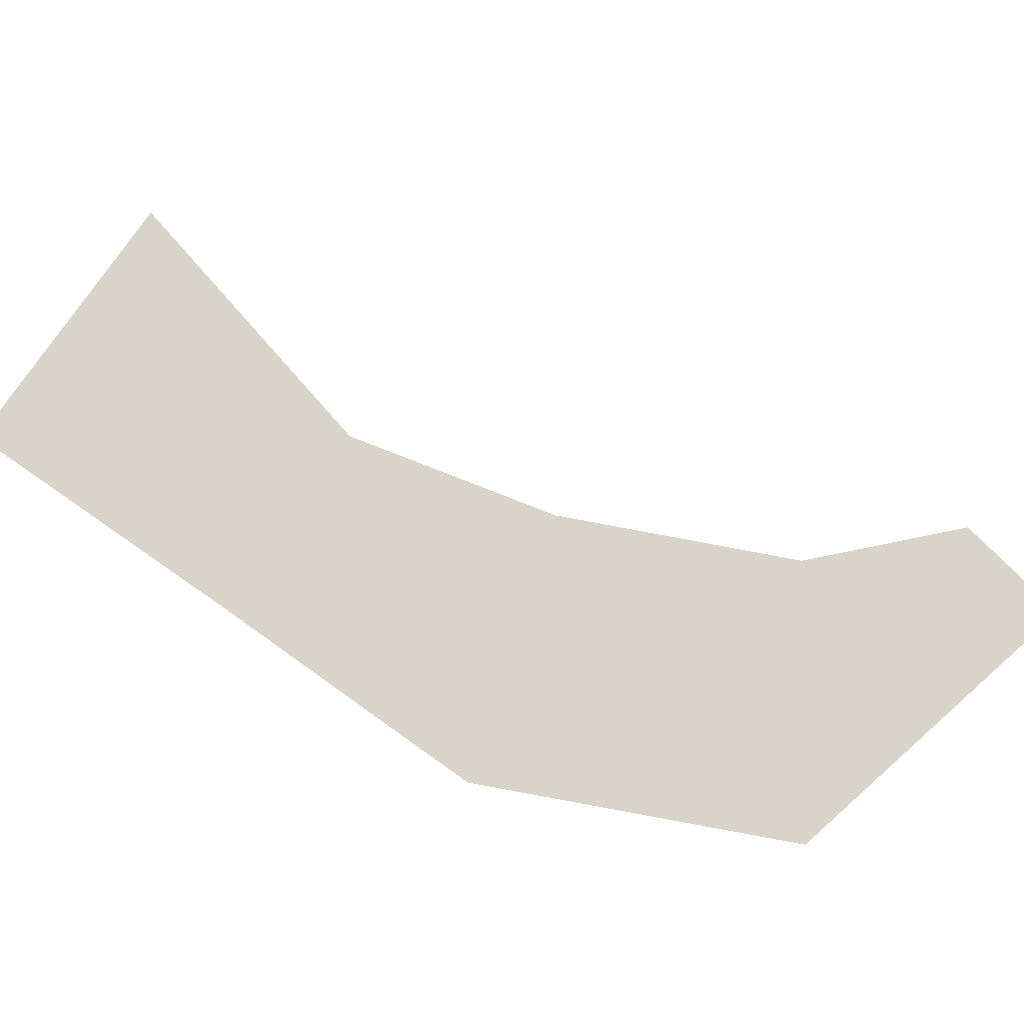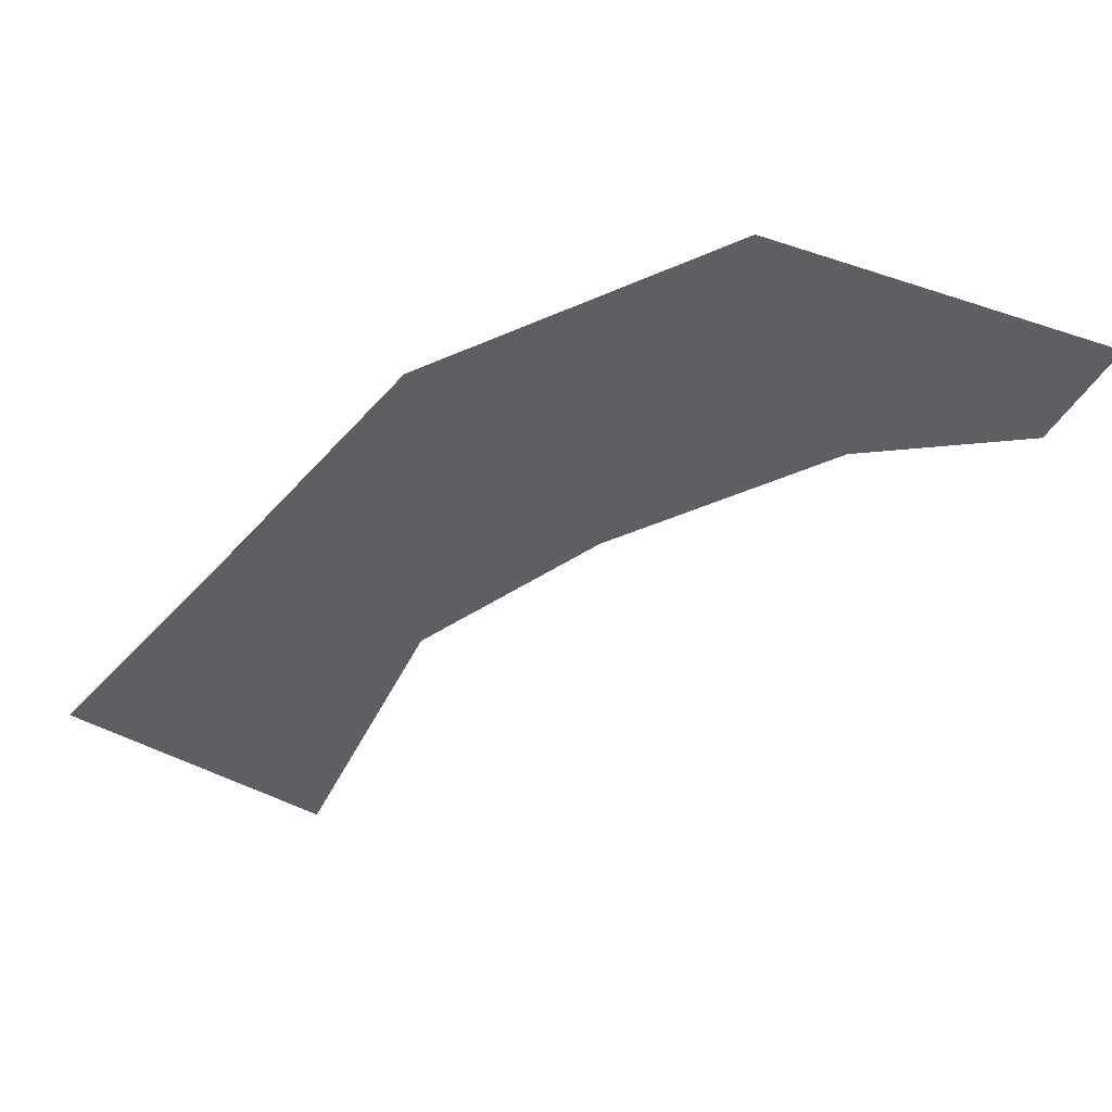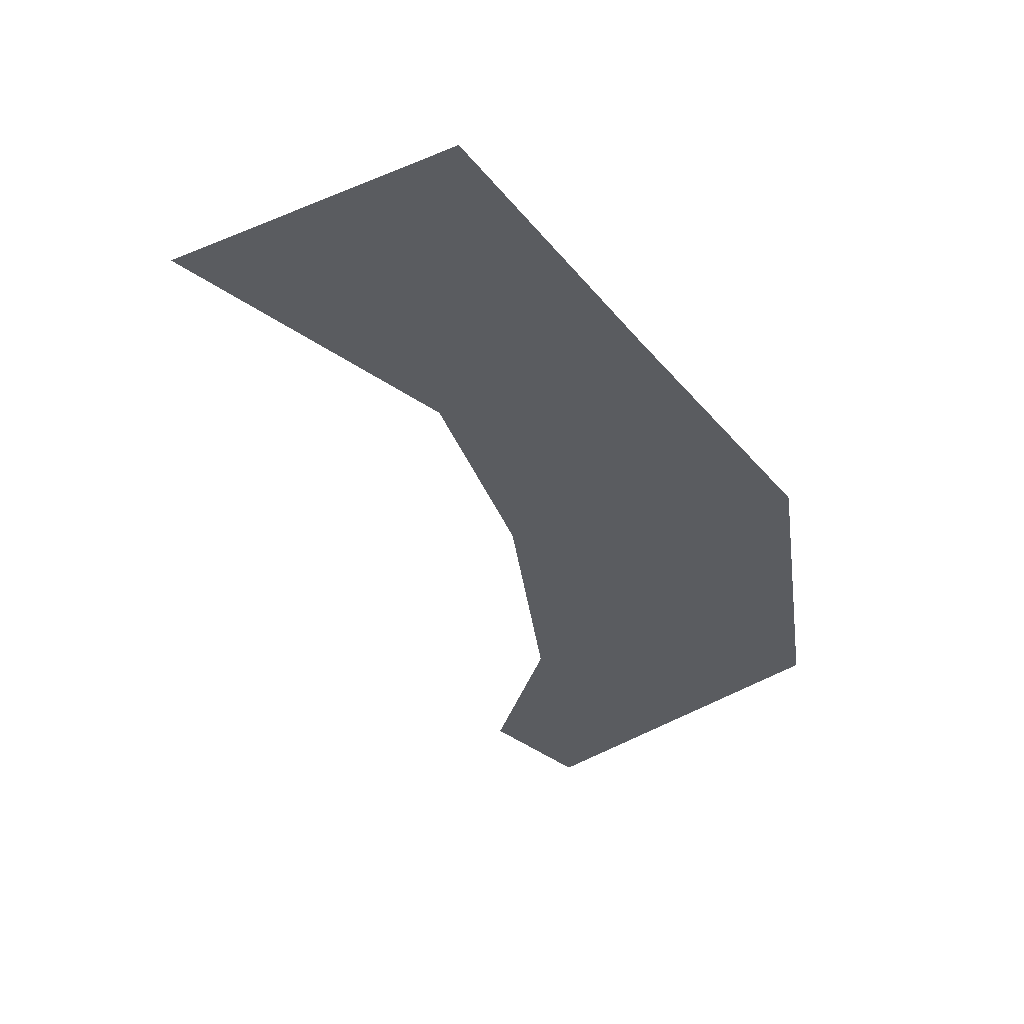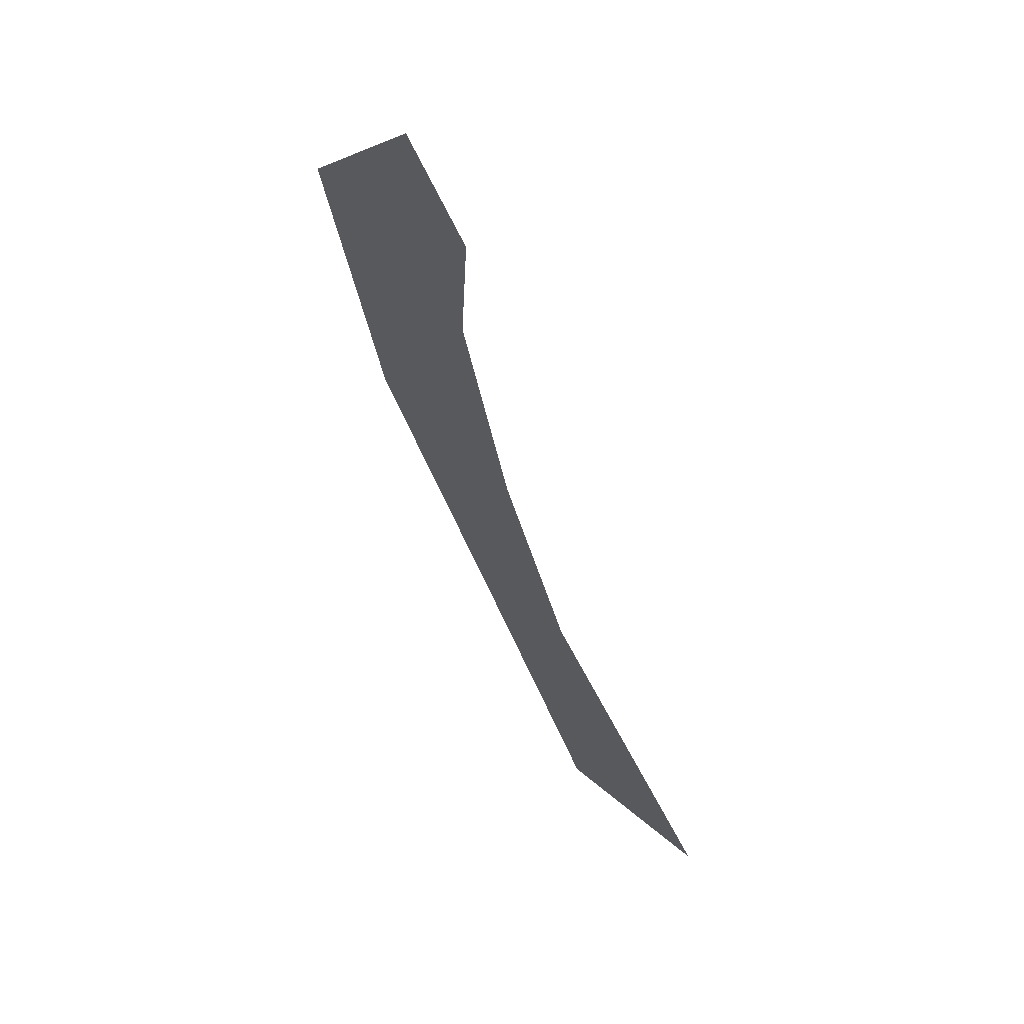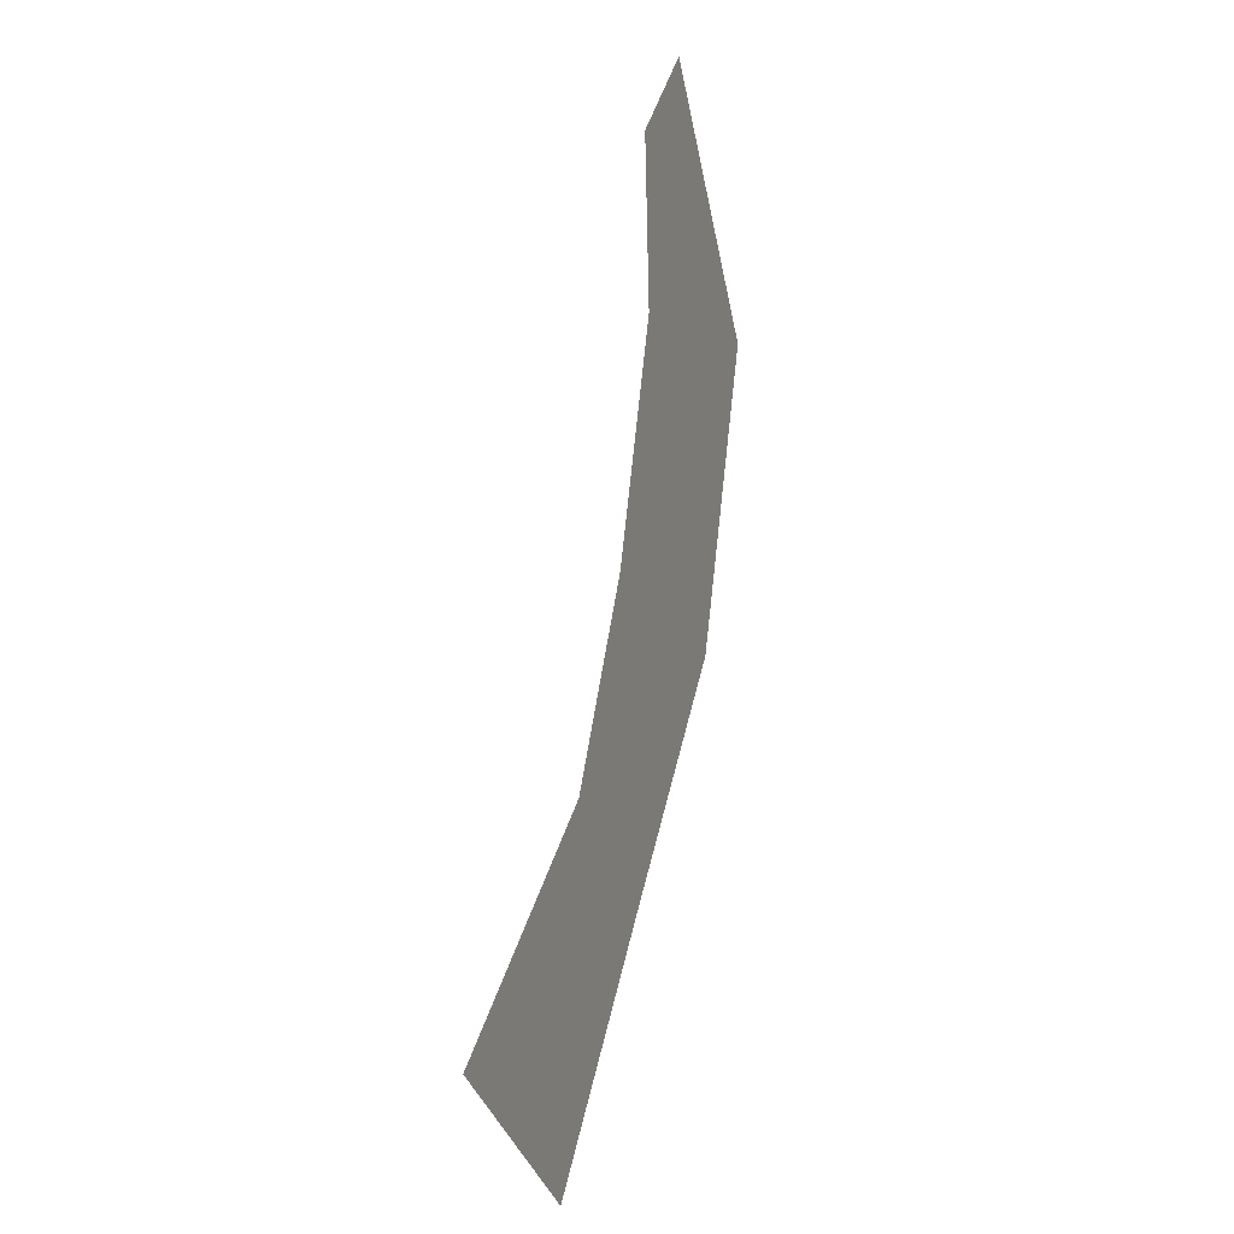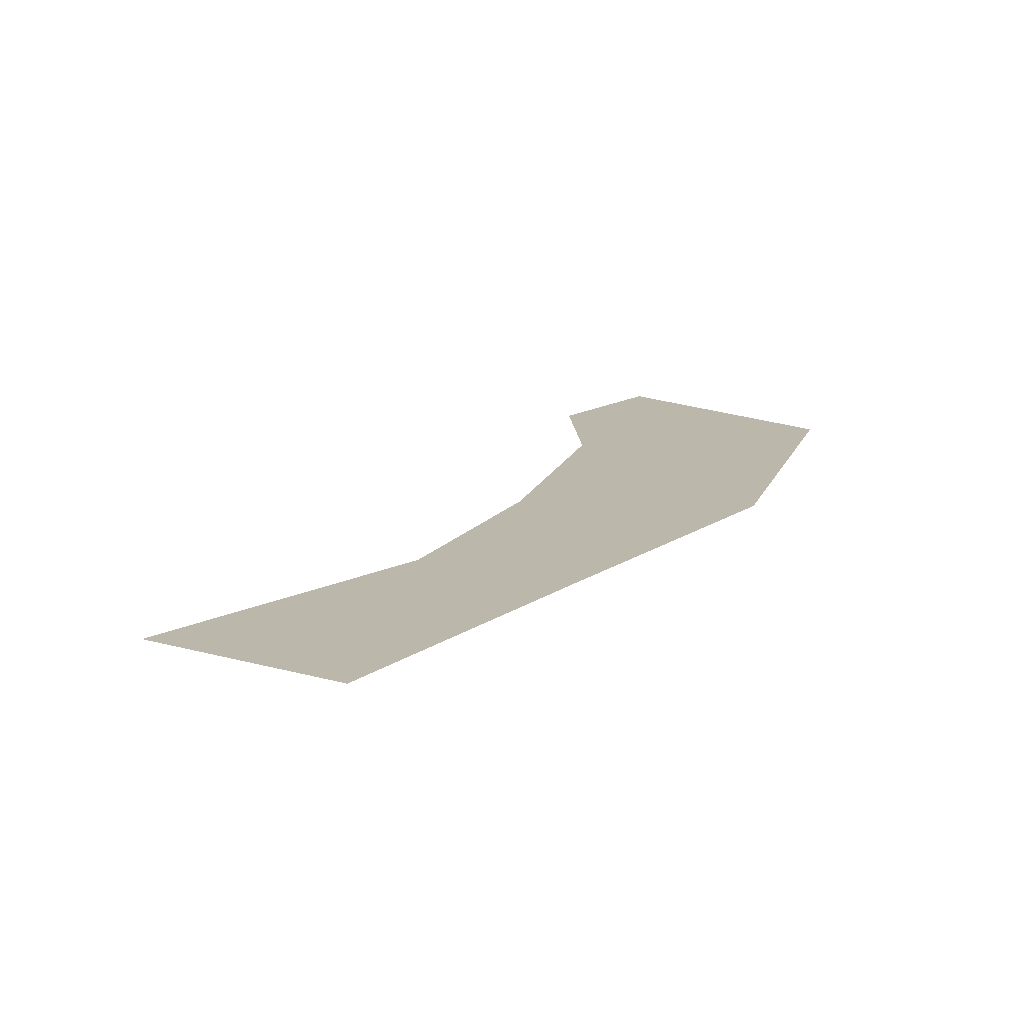
<metadata>
{"format":"obj","ext":"obj","renderer":"f3d","projection":"perspective","resolution":1024,"background":"white","views":[{"elev":75.0,"azim":-97.6,"up":"+Y"},{"elev":-39.5,"azim":-78.7,"up":"+Y"},{"elev":-33.7,"azim":168.7,"up":"+Y"},{"elev":64.0,"azim":54.8,"up":"+Z"},{"elev":8.8,"azim":110.2,"up":"+Z"},{"elev":-74.6,"azim":-173.8,"up":"+Z"}]}
</metadata>
<code>
v 39 0 -30
v 12 0 -53
v 47 0 -91
v 47 0 -91
v 83 0 -59
v 39 0 -30
v 21 0 2
v -21 0 -18
v 12 0 -53
v 12 0 -53
v 39 0 -30
v 21 0 2
v 8 0 41
v -38 0 34
v -21 0 -18
v -21 0 -18
v 21 0 2
v 8 0 41
v 10 0 69
v -6 0 81
v -38 0 34
v -38 0 34
v 8 0 41
v 10 0 69
f 1 2 3
f 4 5 6
f 7 8 9
f 10 11 12
f 13 14 15
f 16 17 18
f 19 20 21
f 22 23 24

</code>
